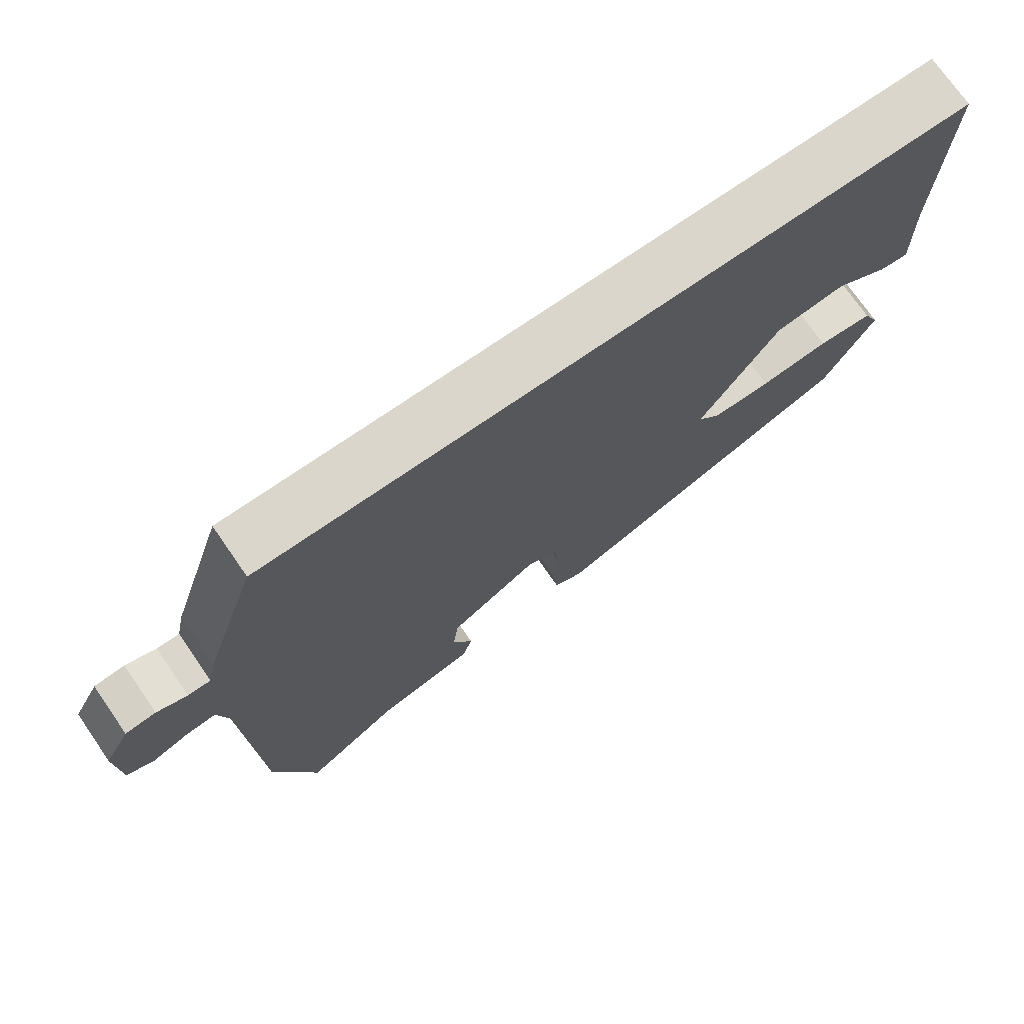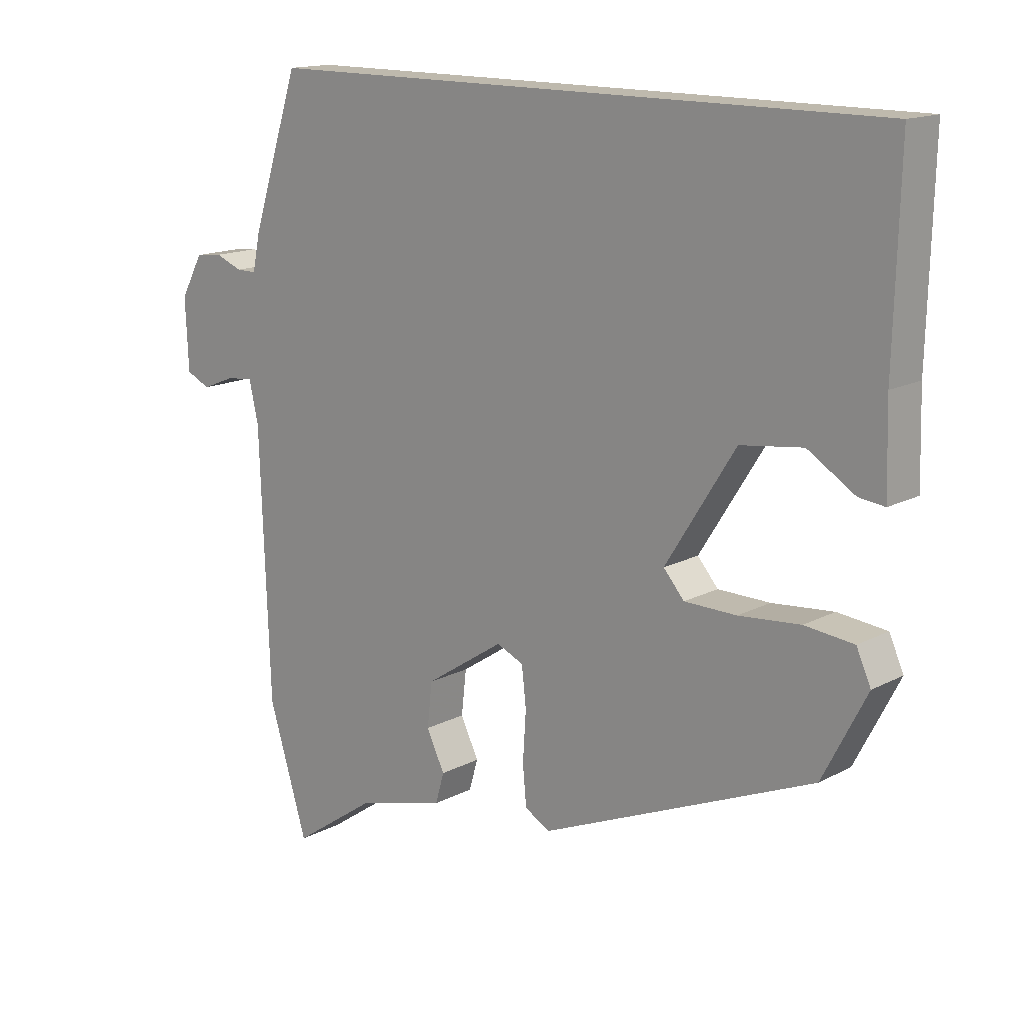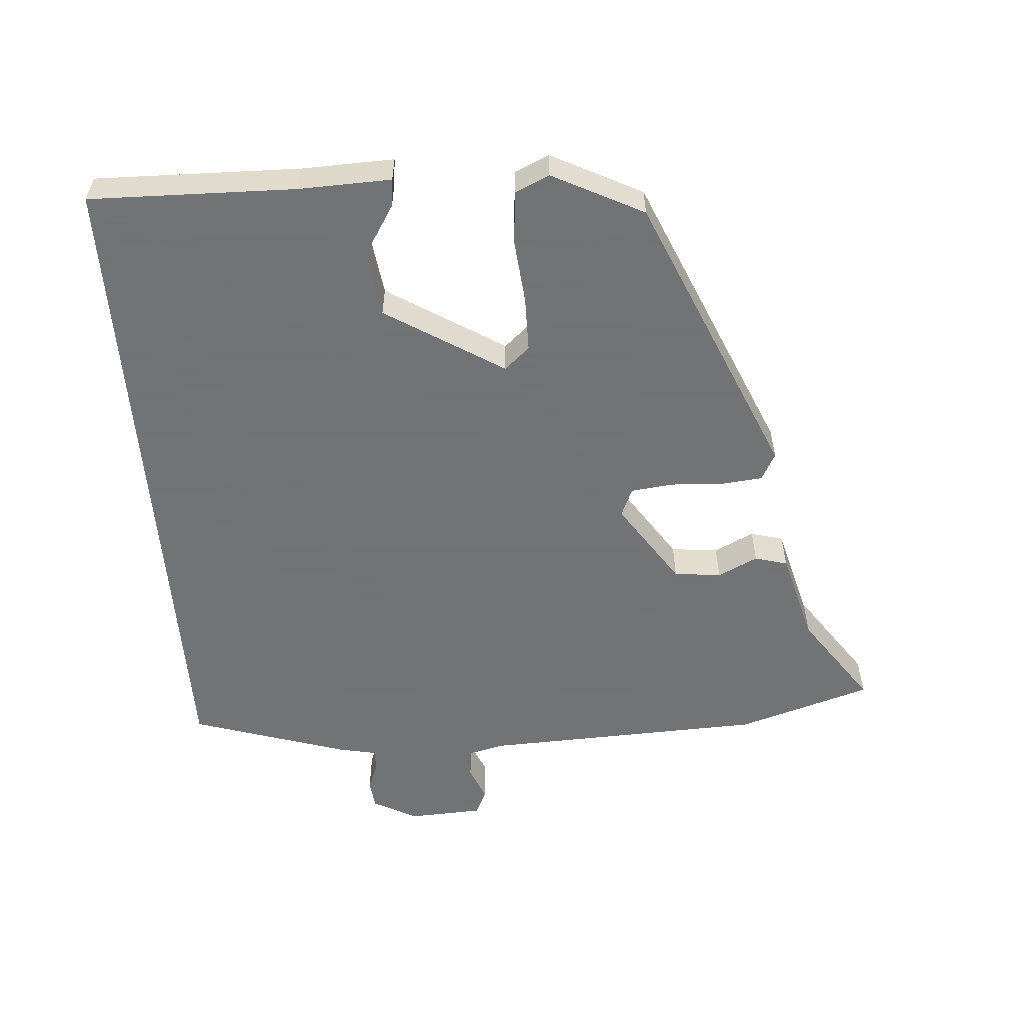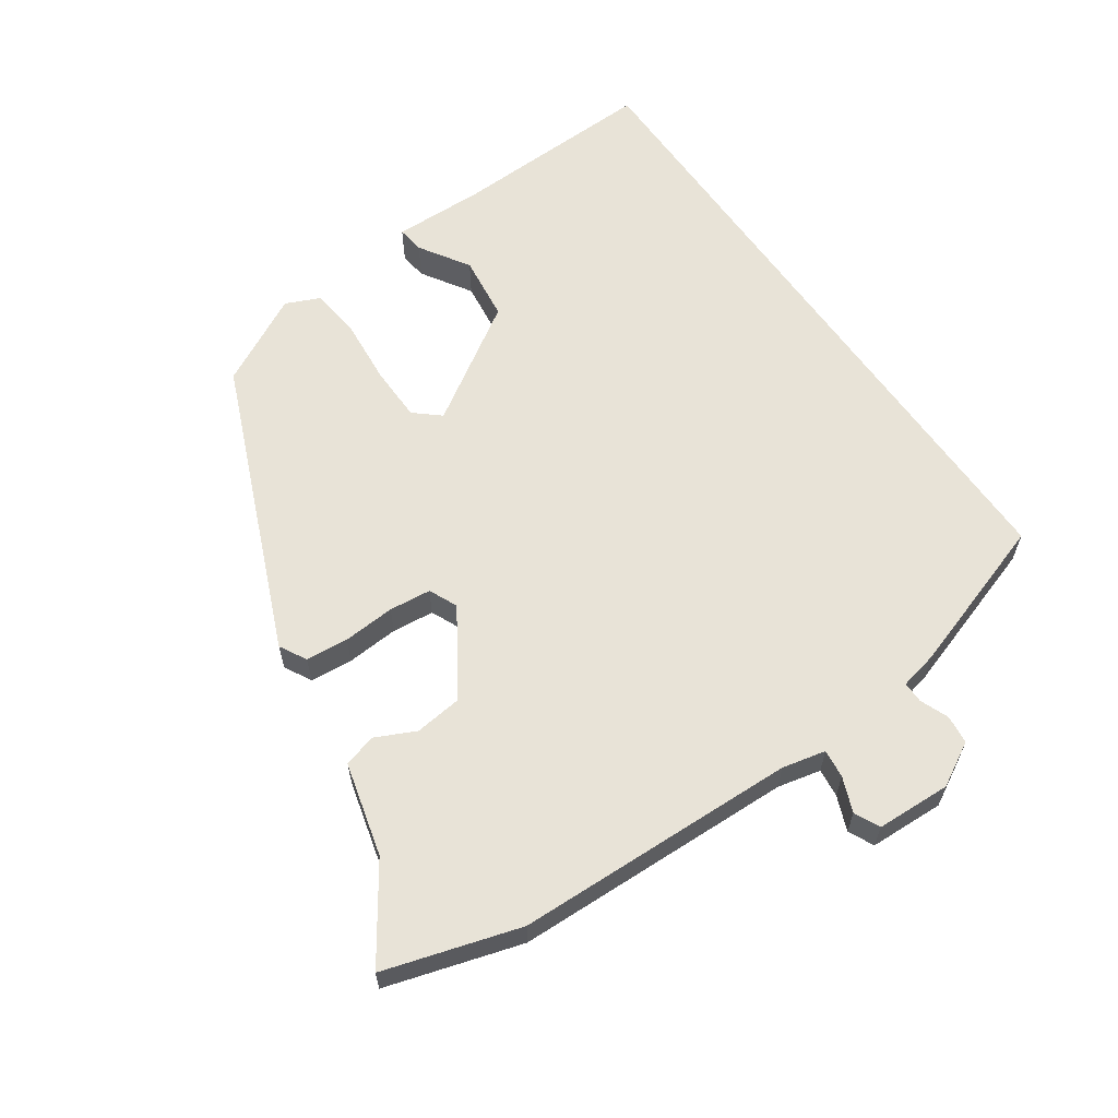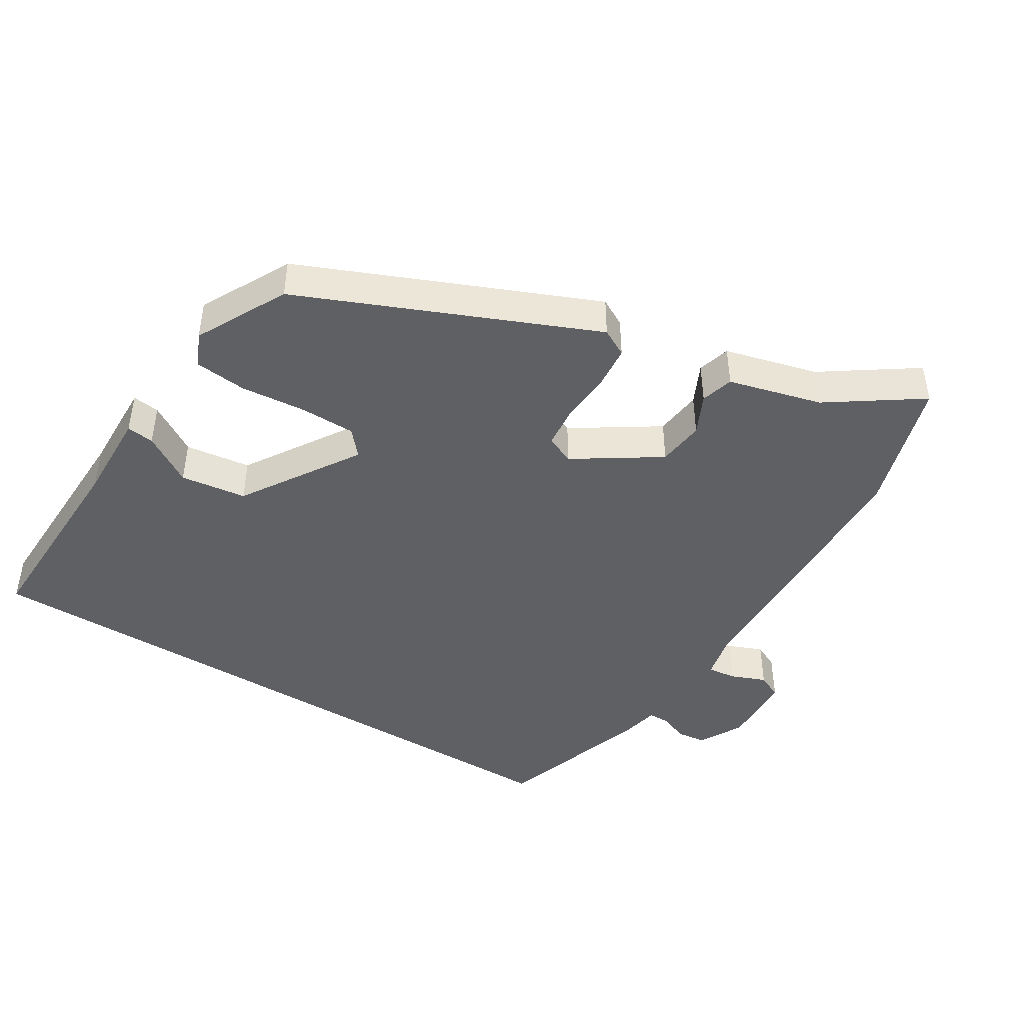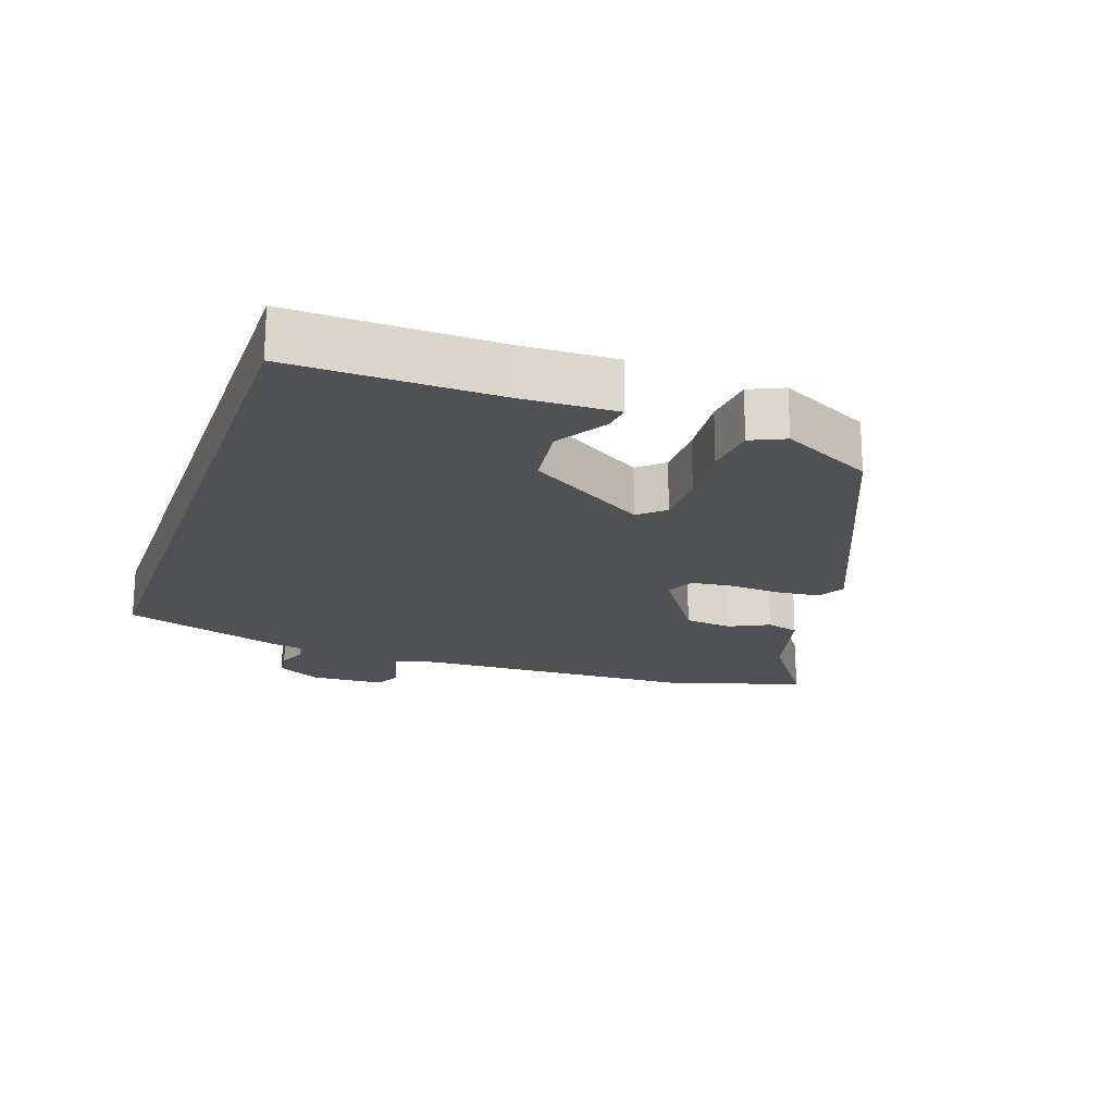
<metadata>
{"format":"obj","ext":"obj","renderer":"f3d","projection":"perspective","resolution":1024,"background":"white","views":[{"elev":73.5,"azim":-34.7,"up":"+Z"},{"elev":15.2,"azim":42.0,"up":"+Z"},{"elev":-55.7,"azim":94.5,"up":"+Y"},{"elev":61.6,"azim":-125.0,"up":"+Y"},{"elev":-44.5,"azim":148.2,"up":"+Y"},{"elev":-19.7,"azim":71.0,"up":"+Y"}]}
</metadata>
<code>
v 0.55 0.07 0.5
v 0.542 0.07 0.192
v 0.546 0.07 0.054
v 0.505 0.07 0.059
v 0.43 0.07 0.106
v 0.331 0.07 0.093
v 0.22 0.07 -0.083
v 0.253 0.07 -0.121
v 0.336 0.07 -0.122
v 0.434 0.07 -0.113
v 0.512 0.07 -0.121
v 0.535 0.07 -0.172
v 0.465 0.07 -0.308
v 0.03 0.07 -0.493
v -0.011 0.07 -0.471
v -0.017 0.07 -0.407
v -0.012 0.07 -0.329
v -0.019 0.07 -0.266
v -0.062 0.07 -0.247
v -0.188 0.07 -0.33
v -0.196 0.07 -0.401
v -0.167 0.07 -0.461
v -0.181 0.07 -0.51
v -0.321 0.07 -0.547
v -0.457 0.07 -0.641
v -0.519 0.07 -0.439
v -0.534 0.07 -0.016
v -0.549 0.07 0.049
v -0.592 0.07 0.044
v -0.644 0.07 0.023
v -0.682 0.07 0.041
v -0.687 0.07 0.153
v -0.651 0.07 0.219
v -0.608 0.07 0.224
v -0.565 0.07 0.207
v -0.533 0.07 0.207
v -0.521 0.07 0.264
v -0.444 0.07 0.5
v 0.55 0 0.5
v 0.542 0 0.192
v 0.546 0 0.054
v 0.505 0 0.059
v 0.43 0 0.106
v 0.331 0 0.093
v 0.22 0 -0.083
v 0.253 0 -0.121
v 0.336 0 -0.122
v 0.434 0 -0.113
v 0.512 0 -0.121
v 0.535 0 -0.172
v 0.465 0 -0.308
v 0.03 0 -0.493
v -0.011 0 -0.471
v -0.017 0 -0.407
v -0.012 0 -0.329
v -0.019 0 -0.266
v -0.062 0 -0.247
v -0.188 0 -0.33
v -0.196 0 -0.401
v -0.167 0 -0.461
v -0.181 0 -0.51
v -0.321 0 -0.547
v -0.457 0 -0.641
v -0.519 0 -0.439
v -0.534 0 -0.016
v -0.549 0 0.049
v -0.592 0 0.044
v -0.644 0 0.023
v -0.682 0 0.041
v -0.687 0 0.153
v -0.651 0 0.219
v -0.608 0 0.224
v -0.565 0 0.207
v -0.533 0 0.207
v -0.521 0 0.264
v -0.444 0 0.5
f 36 37 38 1
f 32 33 34 35
f 32 35 36
f 29 30 31 32
f 28 29 32 36
f 27 28 36 1
f 24 25 26 27
f 21 22 23 24
f 20 21 24 27
f 19 20 27 1
f 14 15 16 17
f 14 17 18
f 13 14 18
f 9 10 11 12
f 8 9 12 13
f 2 3 4 5
f 2 5 6
f 1 2 6
f 19 1 6 7
f 8 13 18 19
f 7 8 19
f 39 76 75 74
f 73 72 71 70
f 74 73 70
f 70 69 68 67
f 74 70 67 66
f 39 74 66 65
f 65 64 63 62
f 62 61 60 59
f 65 62 59 58
f 39 65 58 57
f 55 54 53 52
f 56 55 52
f 56 52 51
f 50 49 48 47
f 51 50 47 46
f 43 42 41 40
f 44 43 40
f 44 40 39
f 45 44 39 57
f 57 56 51 46
f 57 46 45
f 1 39 40 2
f 2 40 41 3
f 3 41 42 4
f 4 42 43 5
f 5 43 44 6
f 6 44 45 7
f 7 45 46 8
f 8 46 47 9
f 9 47 48 10
f 10 48 49 11
f 11 49 50 12
f 12 50 51 13
f 13 51 52 14
f 14 52 53 15
f 15 53 54 16
f 16 54 55 17
f 17 55 56 18
f 18 56 57 19
f 19 57 58 20
f 20 58 59 21
f 21 59 60 22
f 22 60 61 23
f 23 61 62 24
f 24 62 63 25
f 25 63 64 26
f 26 64 65 27
f 27 65 66 28
f 28 66 67 29
f 29 67 68 30
f 30 68 69 31
f 31 69 70 32
f 32 70 71 33
f 33 71 72 34
f 34 72 73 35
f 35 73 74 36
f 36 74 75 37
f 37 75 76 38
f 38 76 39 1

</code>
